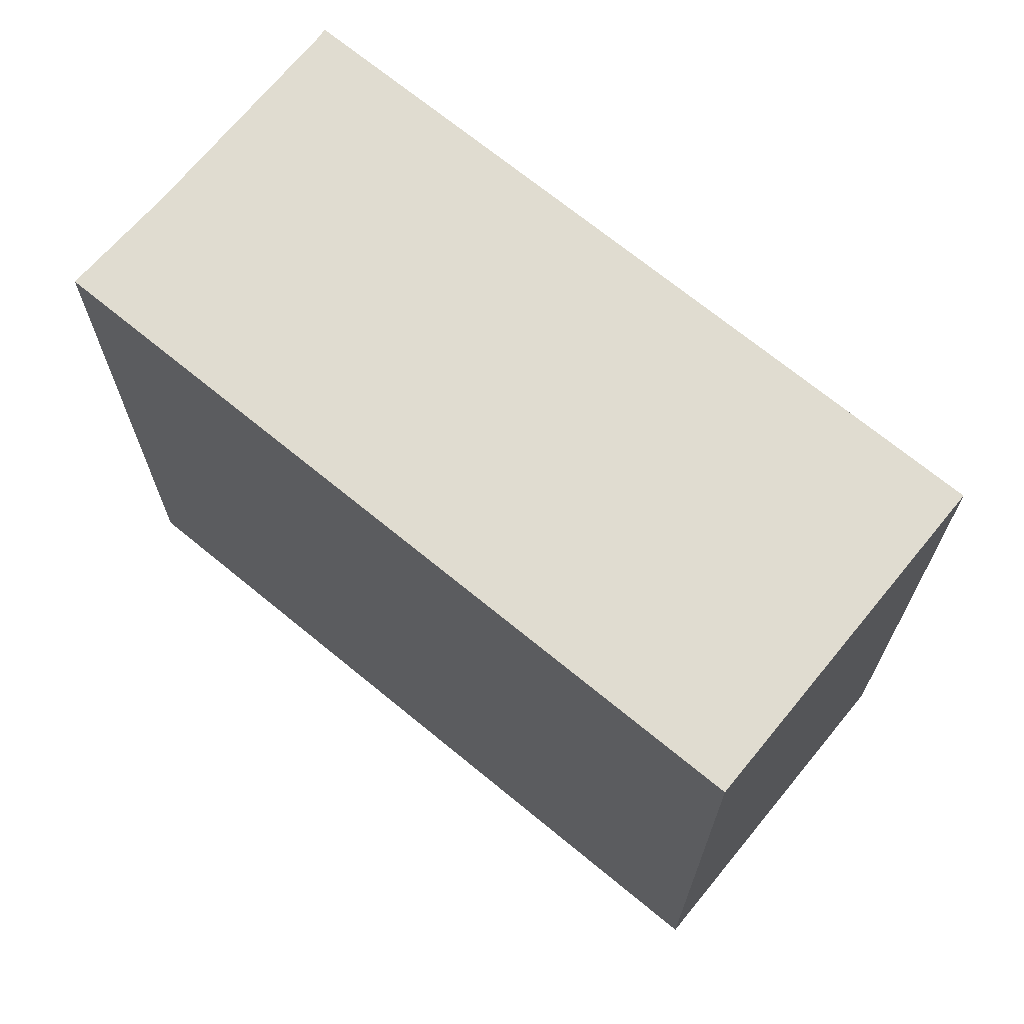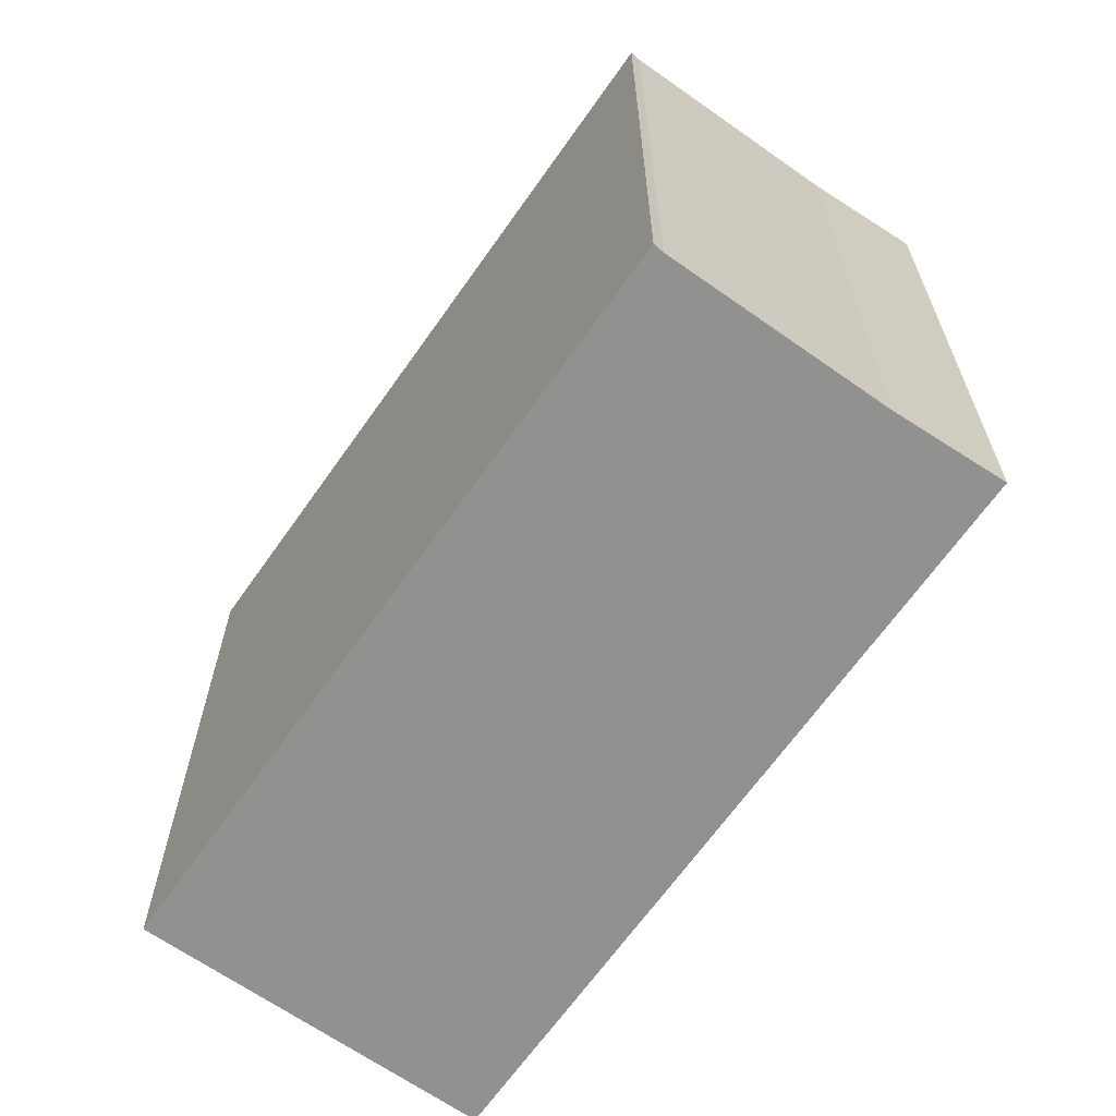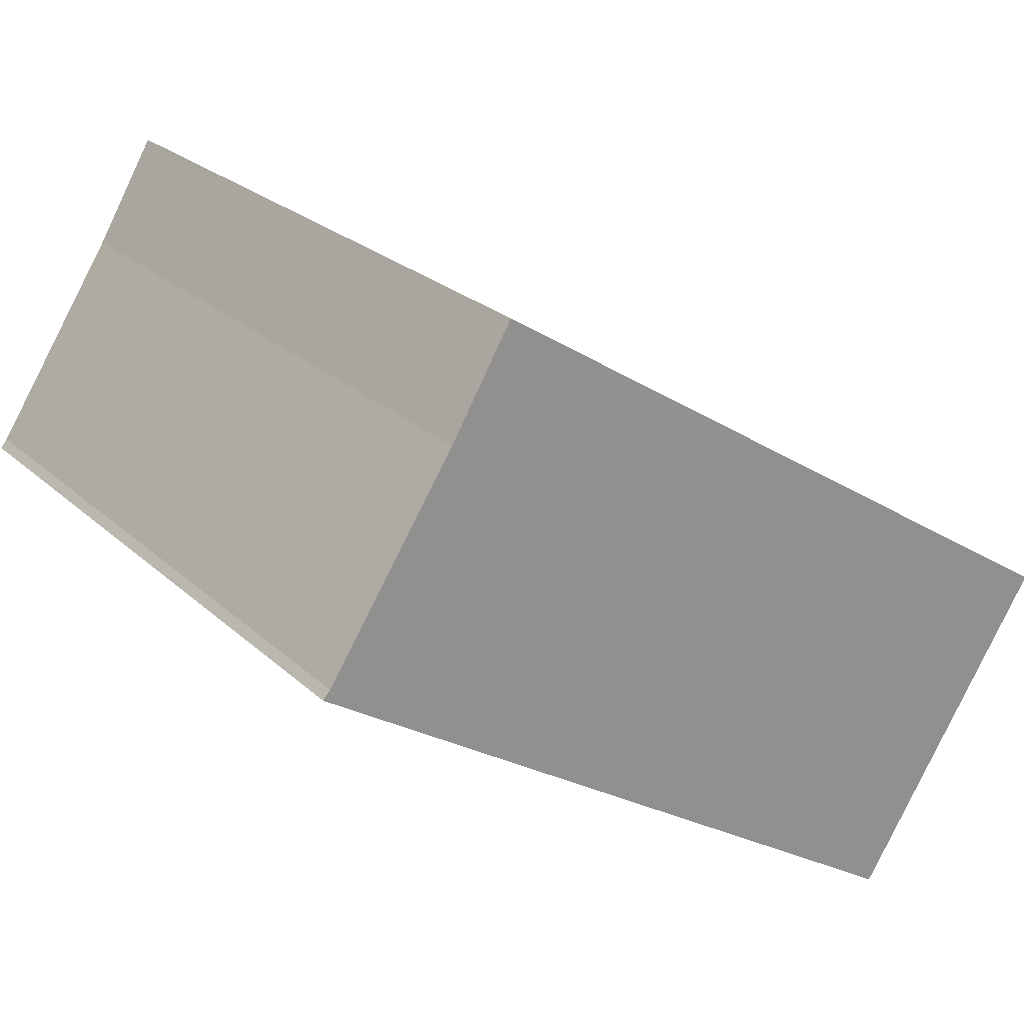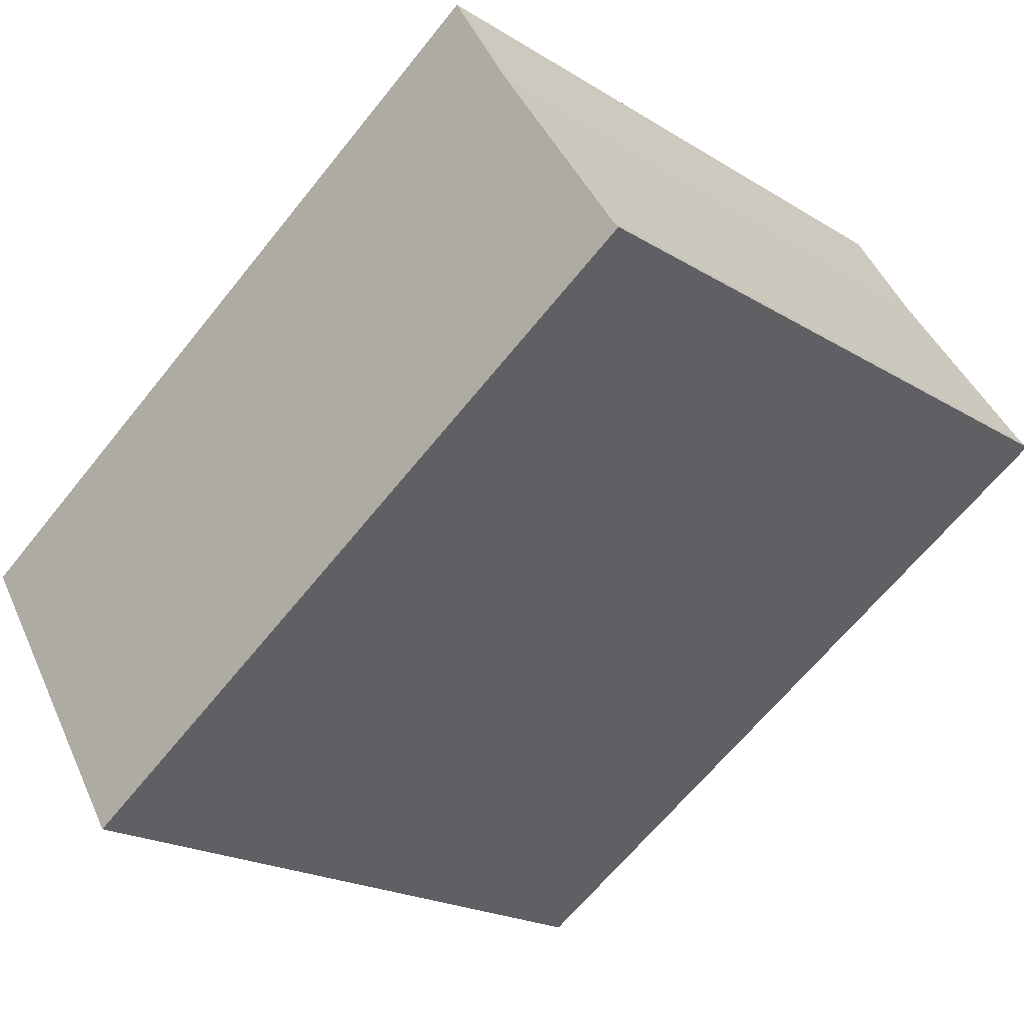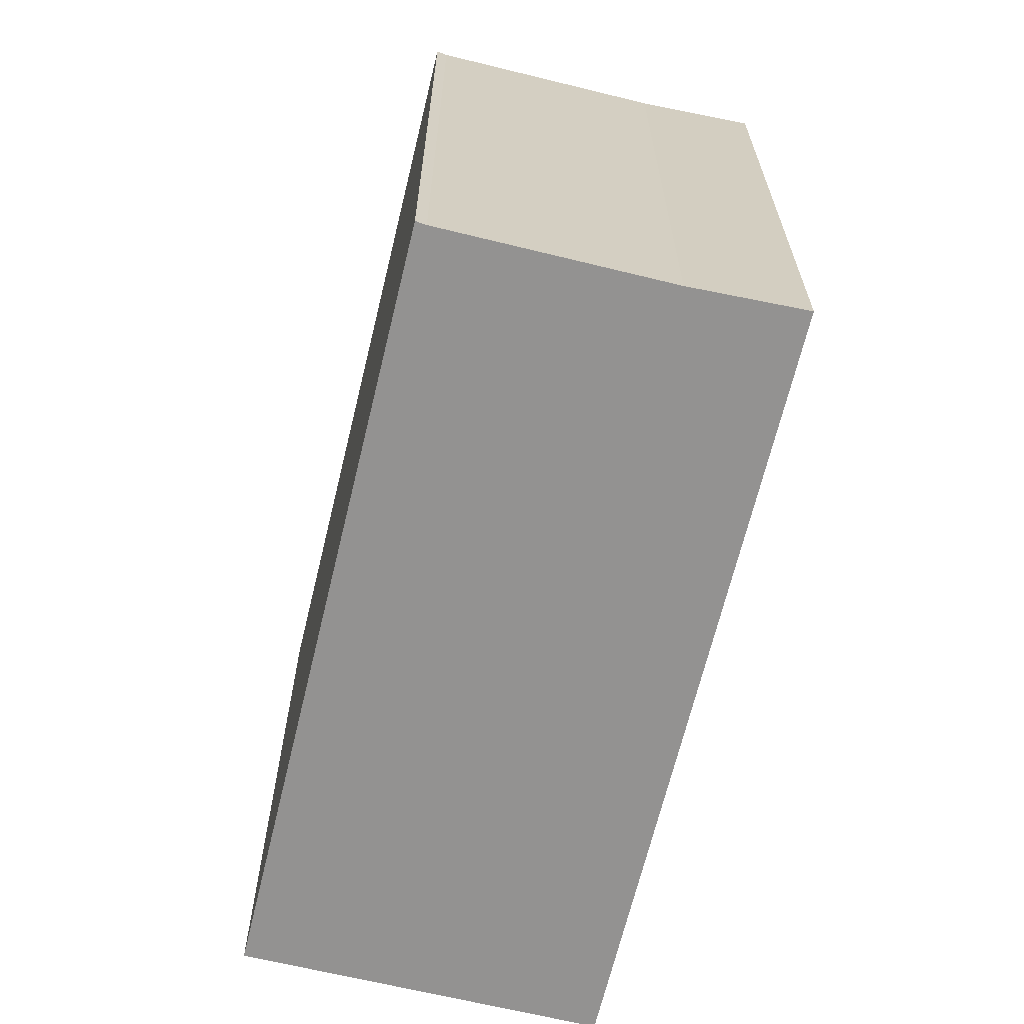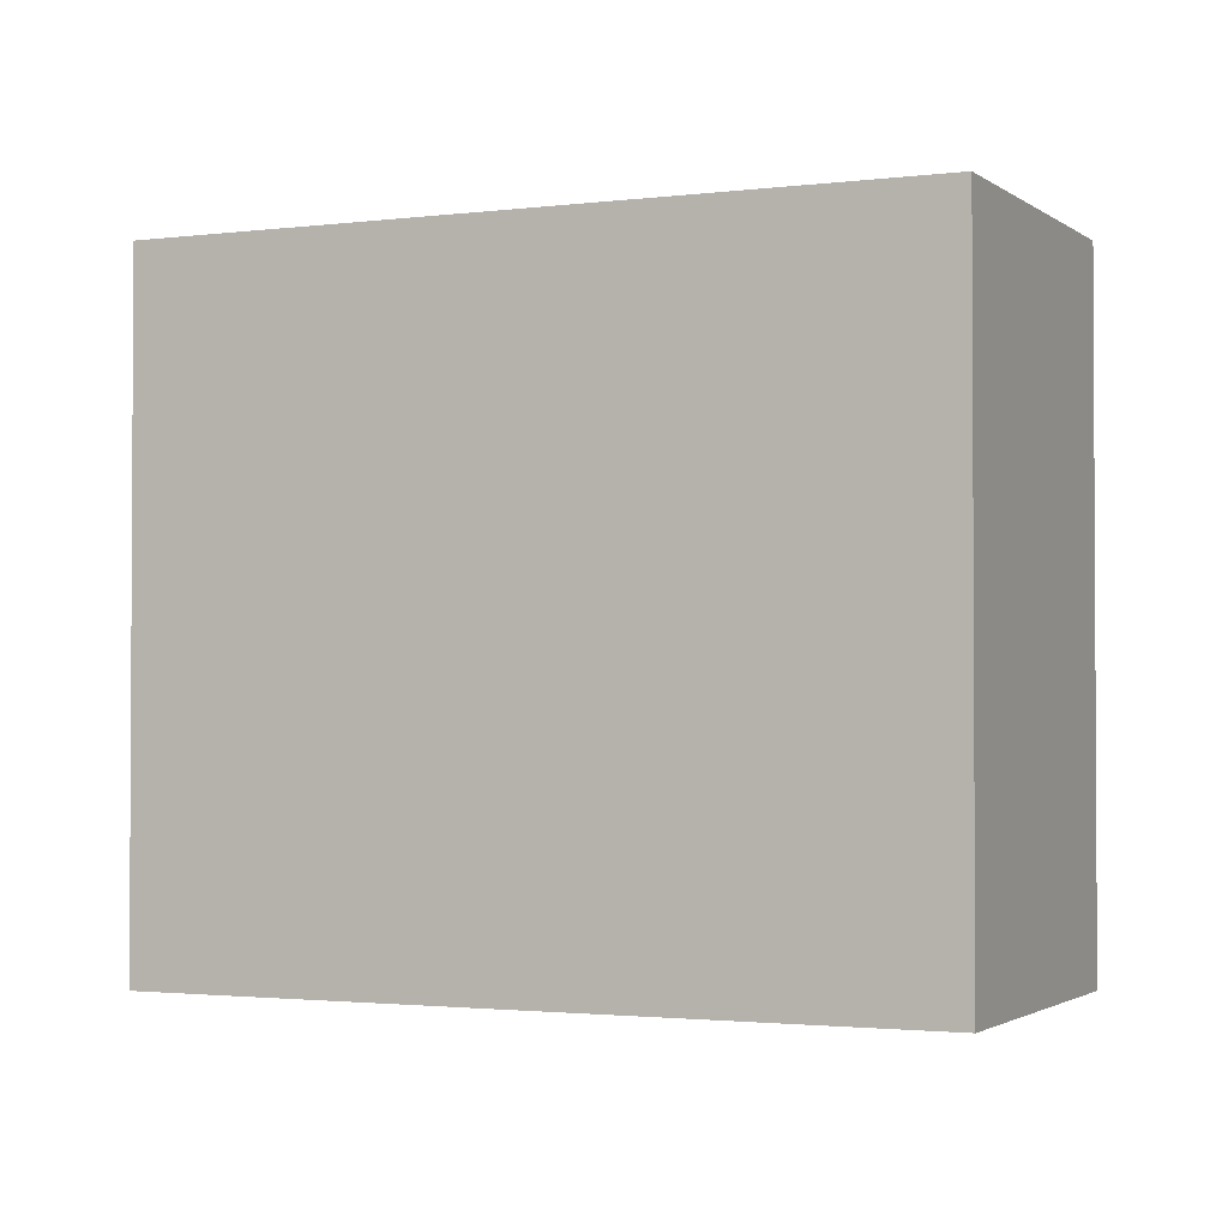
<metadata>
{"format":"obj","ext":"obj","renderer":"f3d","projection":"perspective","resolution":1024,"background":"white","views":[{"elev":69.7,"azim":72.2,"up":"+Y"},{"elev":-66.0,"azim":-92.3,"up":"+Y"},{"elev":24.4,"azim":-34.6,"up":"+Z"},{"elev":-20.7,"azim":-137.9,"up":"+Z"},{"elev":-66.5,"azim":-70.8,"up":"+Y"},{"elev":-1.9,"azim":57.5,"up":"+Y"}]}
</metadata>
<code>
v  0.237 23.14 0.293
v  22.63 23.14 -14.56
v  0 23.14 1.417e-15
v  29.39 23.14 -4.109
v  4.598 23.14 6.994
v  6.675 23.14 10.5
v  22.63 8.918e-16 -14.56
v  0 0 0
v  4.598 -4.283e-16 6.994
v  6.675 -6.427e-16 10.5
v  0.237 -1.794e-17 0.293
v  29.39 2.516e-16 -4.109
g defaultobject
f 1 2 3
f 2 1 4
f 4 1 5
f 4 5 6
f 7 3 2
f 3 7 8
f 9 6 5
f 6 9 10
f 8 1 3
f 1 8 11
f 11 5 1
f 5 11 9
f 10 4 6
f 4 10 12
f 12 2 4
f 2 12 7
f 12 8 7
f 8 12 11
f 11 12 9
f 9 12 10

</code>
